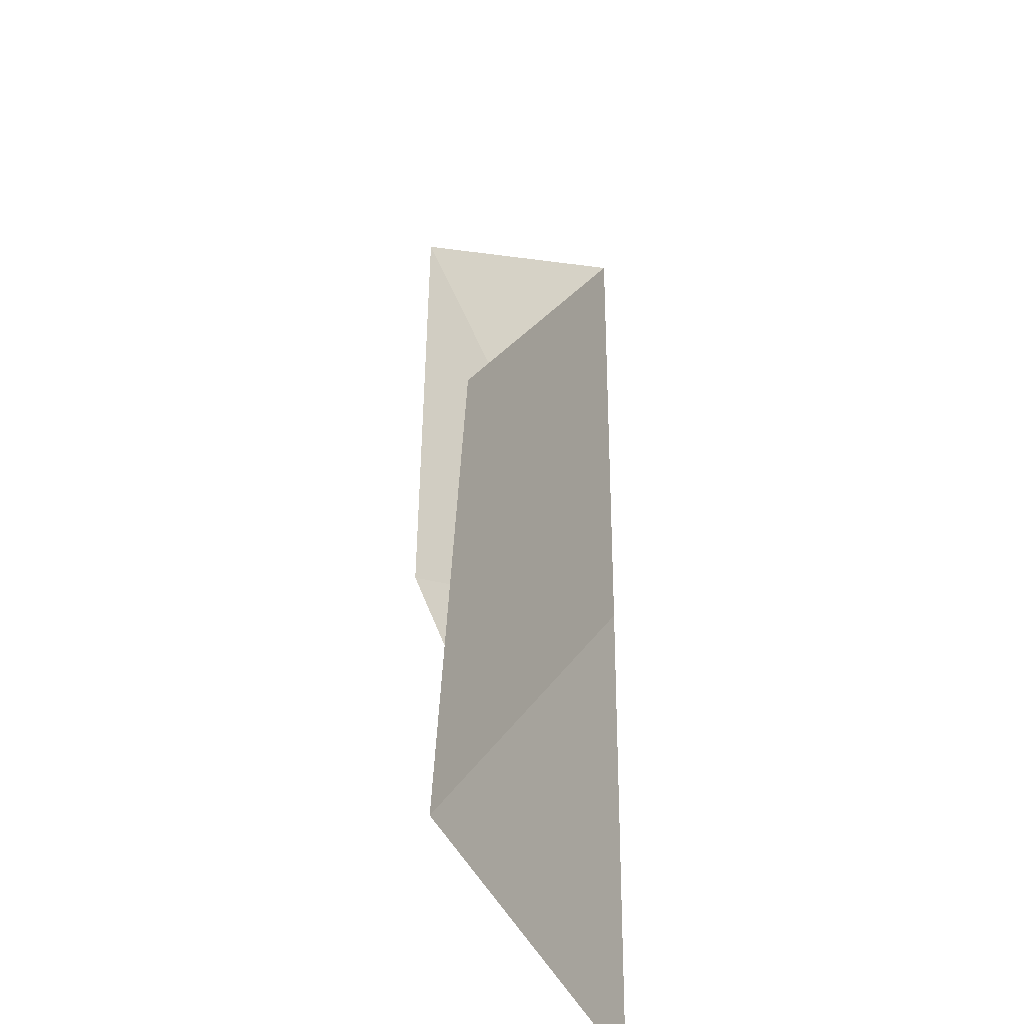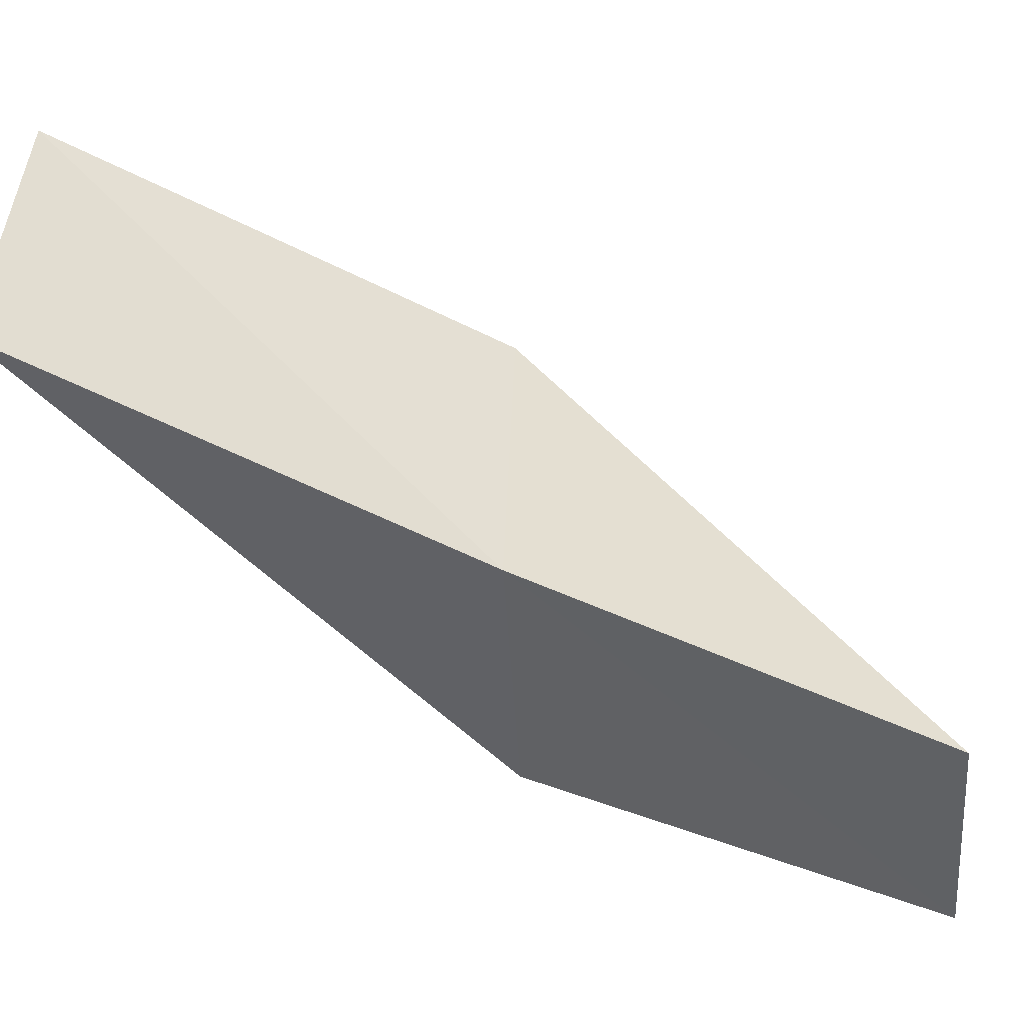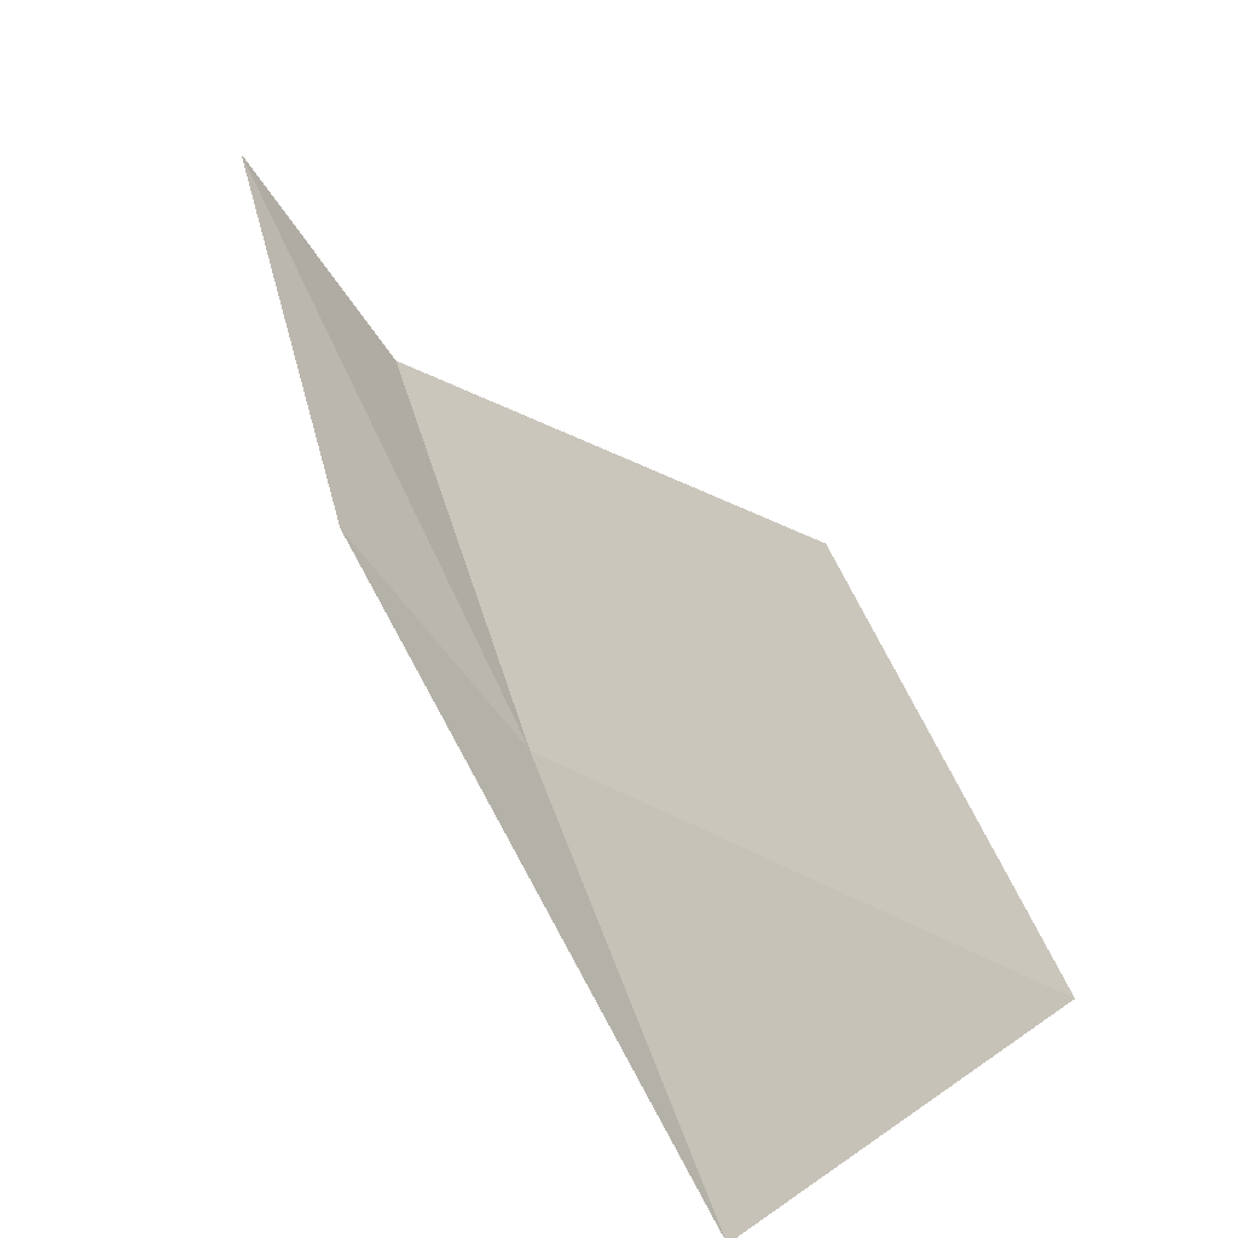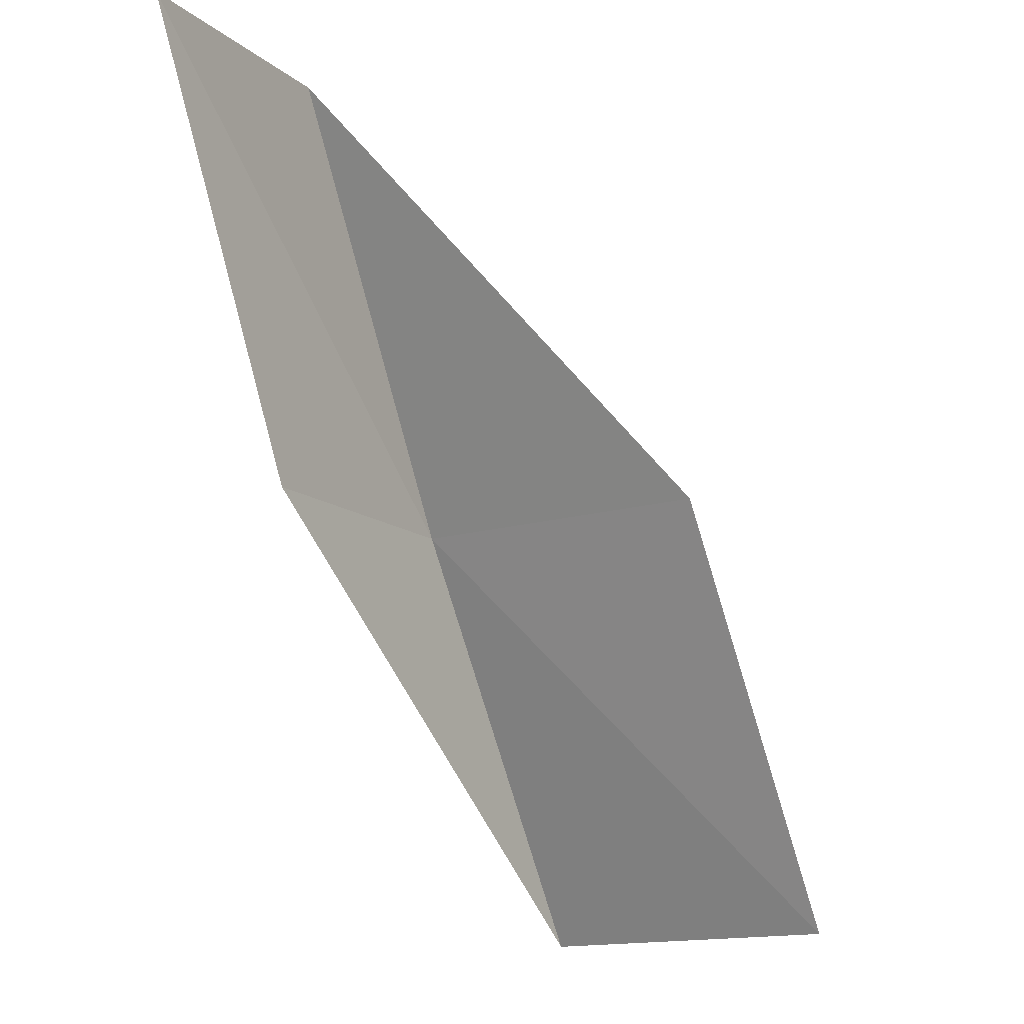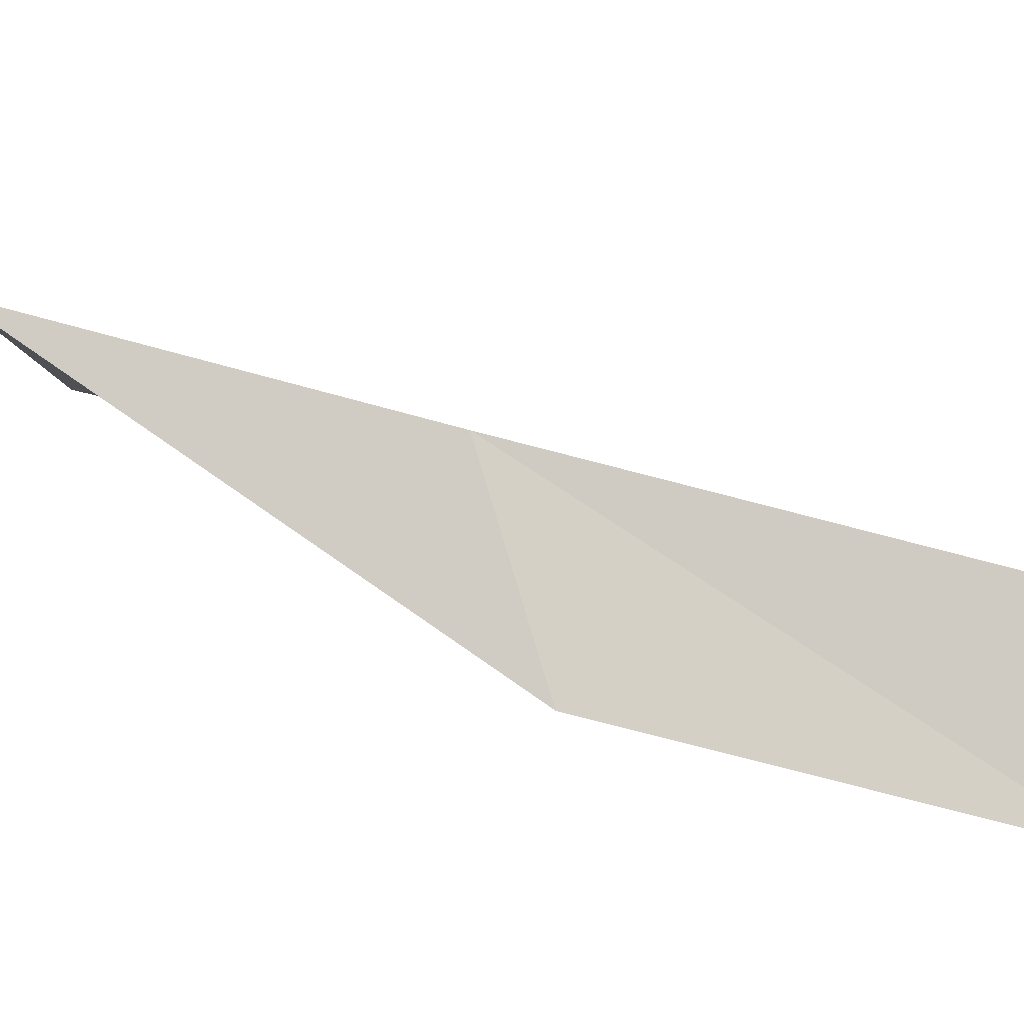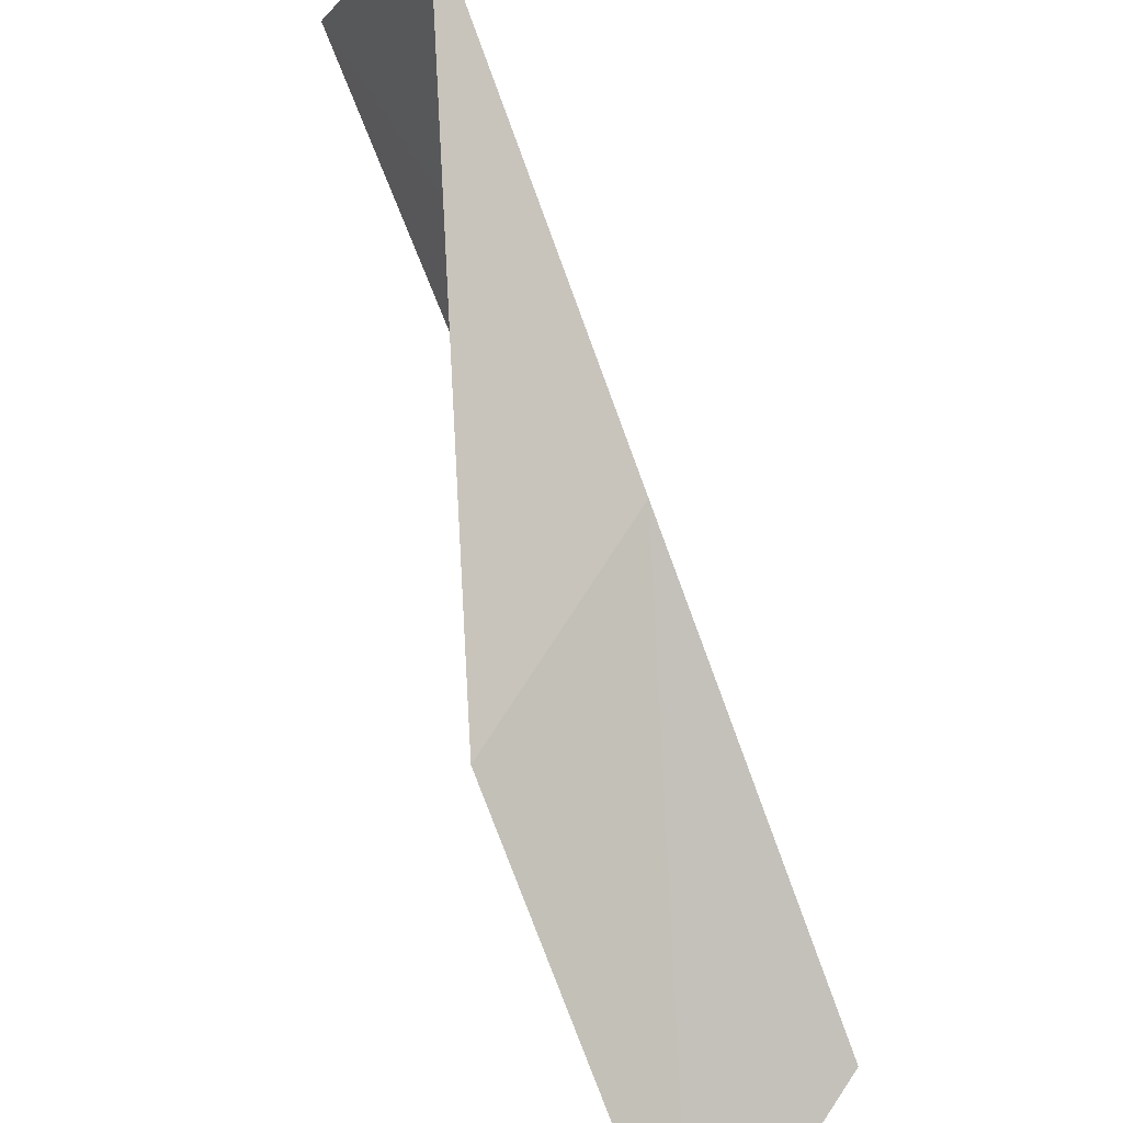
<metadata>
{"format":"obj","ext":"obj","renderer":"f3d","projection":"perspective","resolution":1024,"background":"white","views":[{"elev":58.7,"azim":-149.2,"up":"+Y"},{"elev":-19.5,"azim":-86.0,"up":"+Y"},{"elev":-68.5,"azim":97.7,"up":"+Z"},{"elev":-14.4,"azim":93.3,"up":"+Z"},{"elev":-72.1,"azim":-70.7,"up":"+Y"},{"elev":-70.2,"azim":-128.6,"up":"+Y"}]}
</metadata>
<code>
v -41.48 -18.13 65.53
v -39.8 -15.16 65.53
v -38.83 -19.3 70.03
v -36.45 -20.51 70.03
v -39.06 -19.52 65.53
v -42.21 -13.74 61.02
v -44.11 -16.75 61.02
f 1 3 2
f 1 5 4
f 1 4 3
f 1 6 7
f 1 2 6
f 1 7 5

</code>
